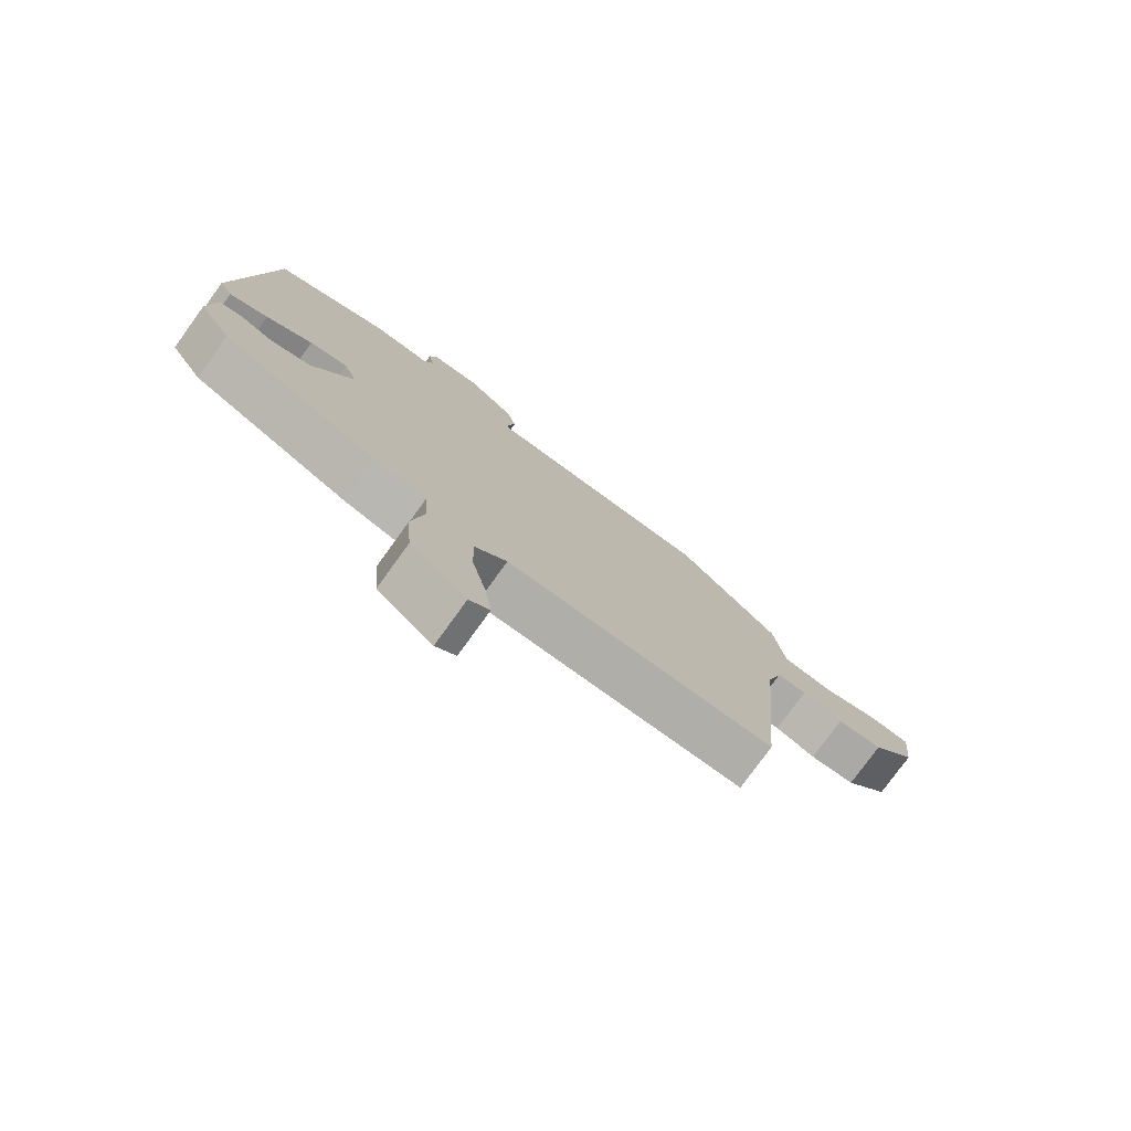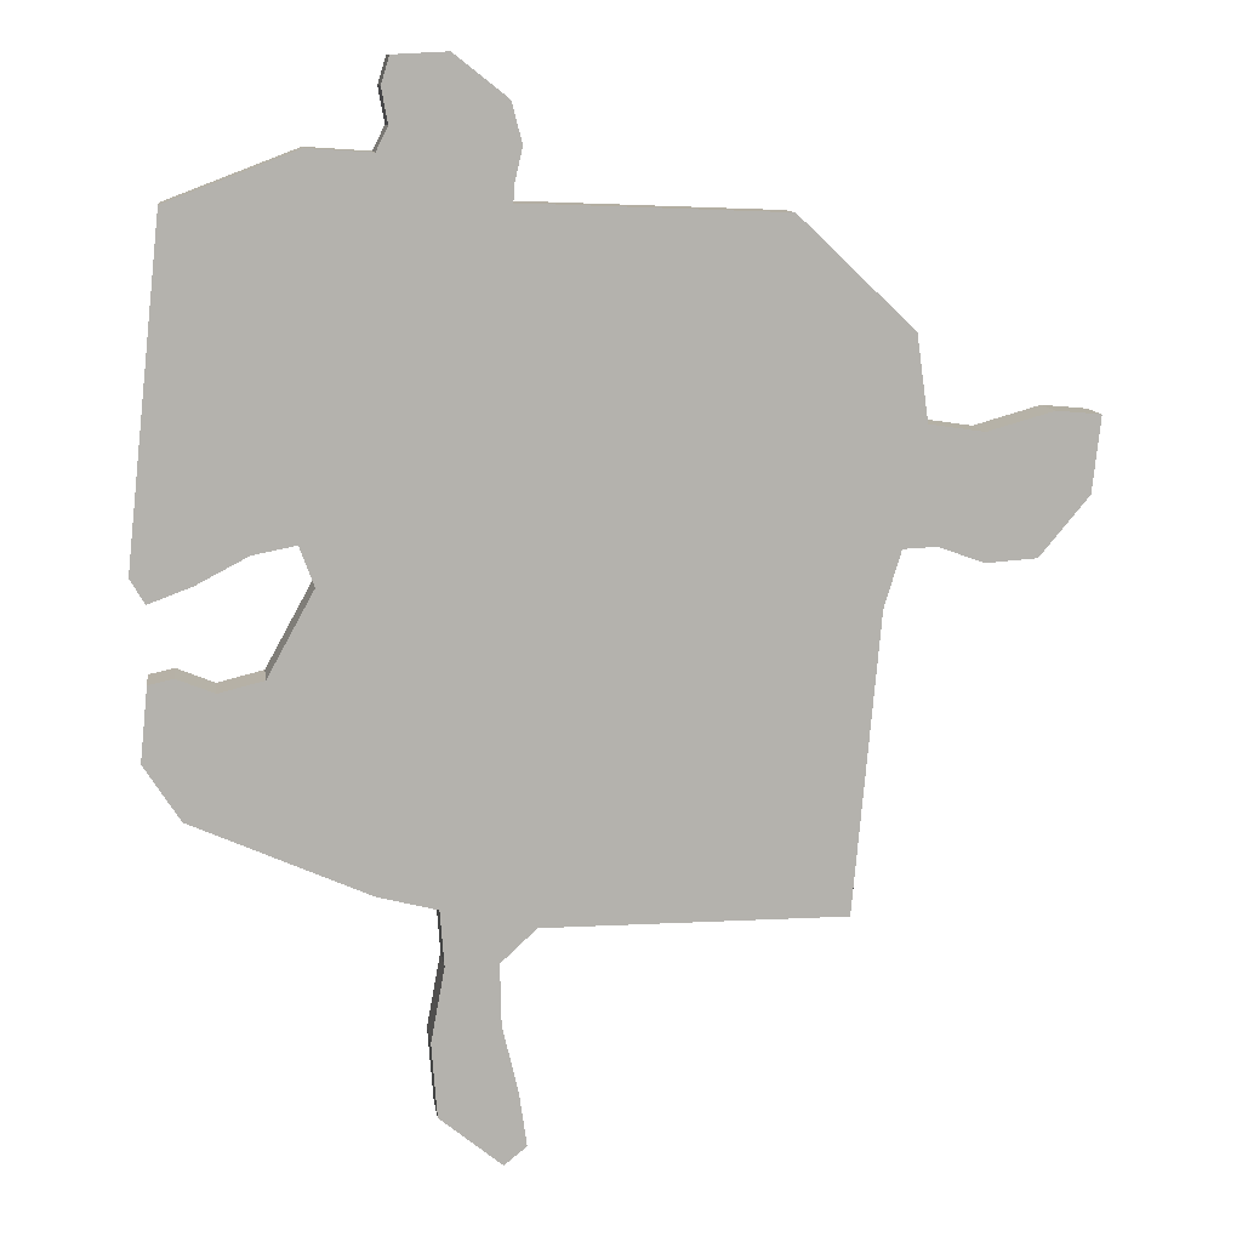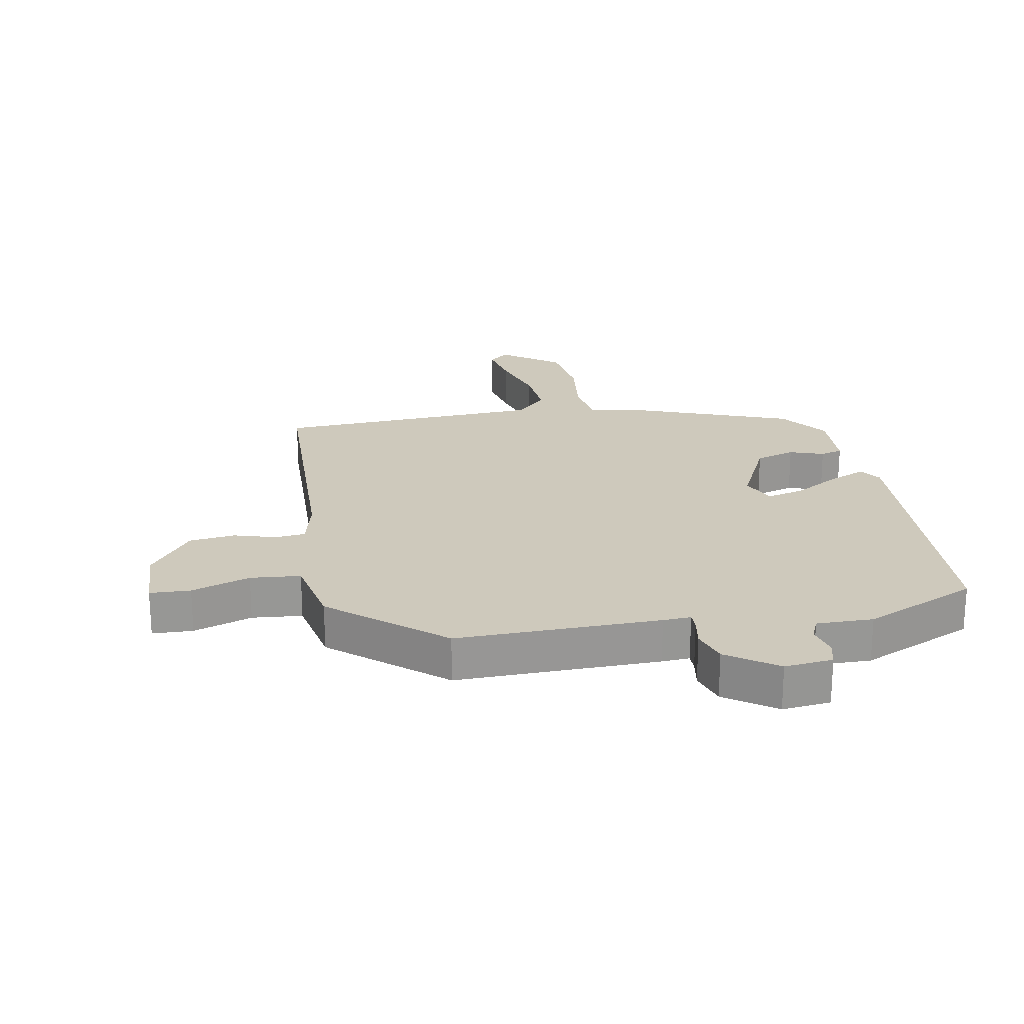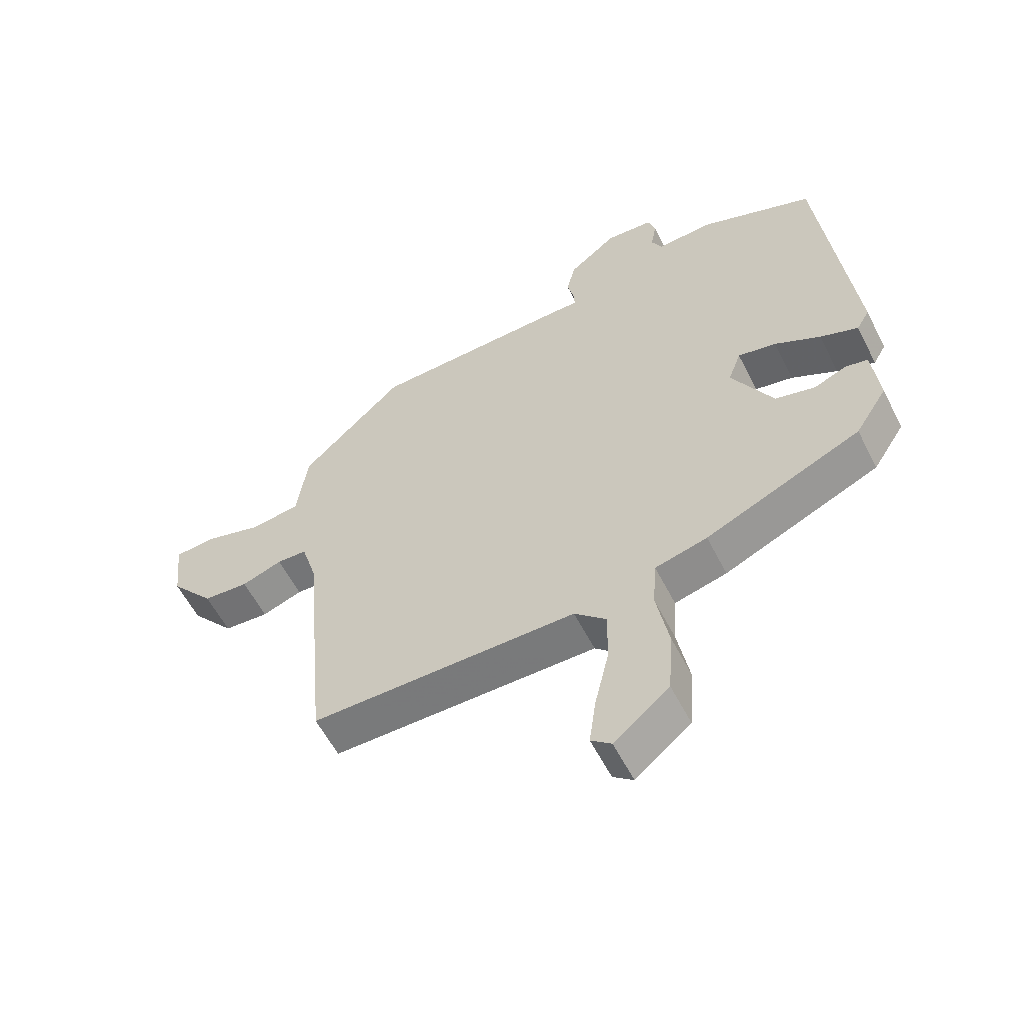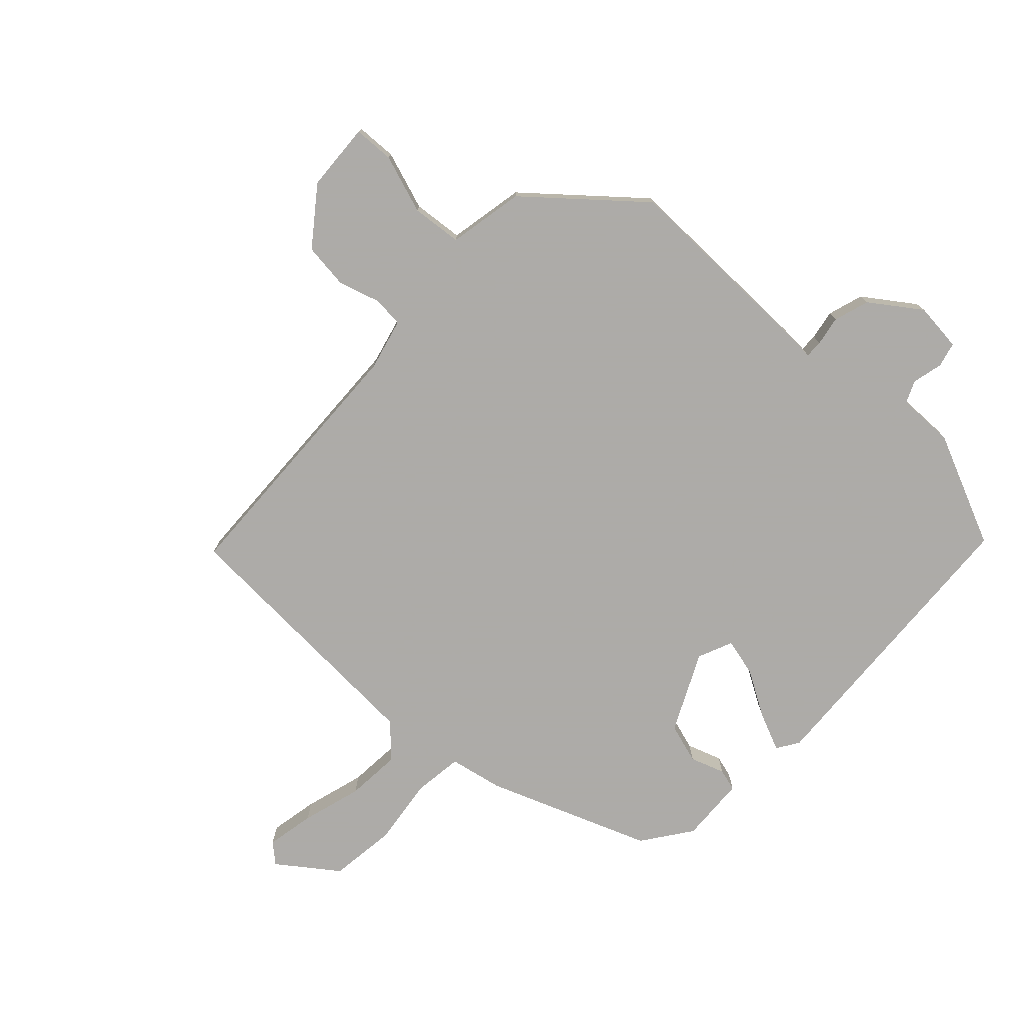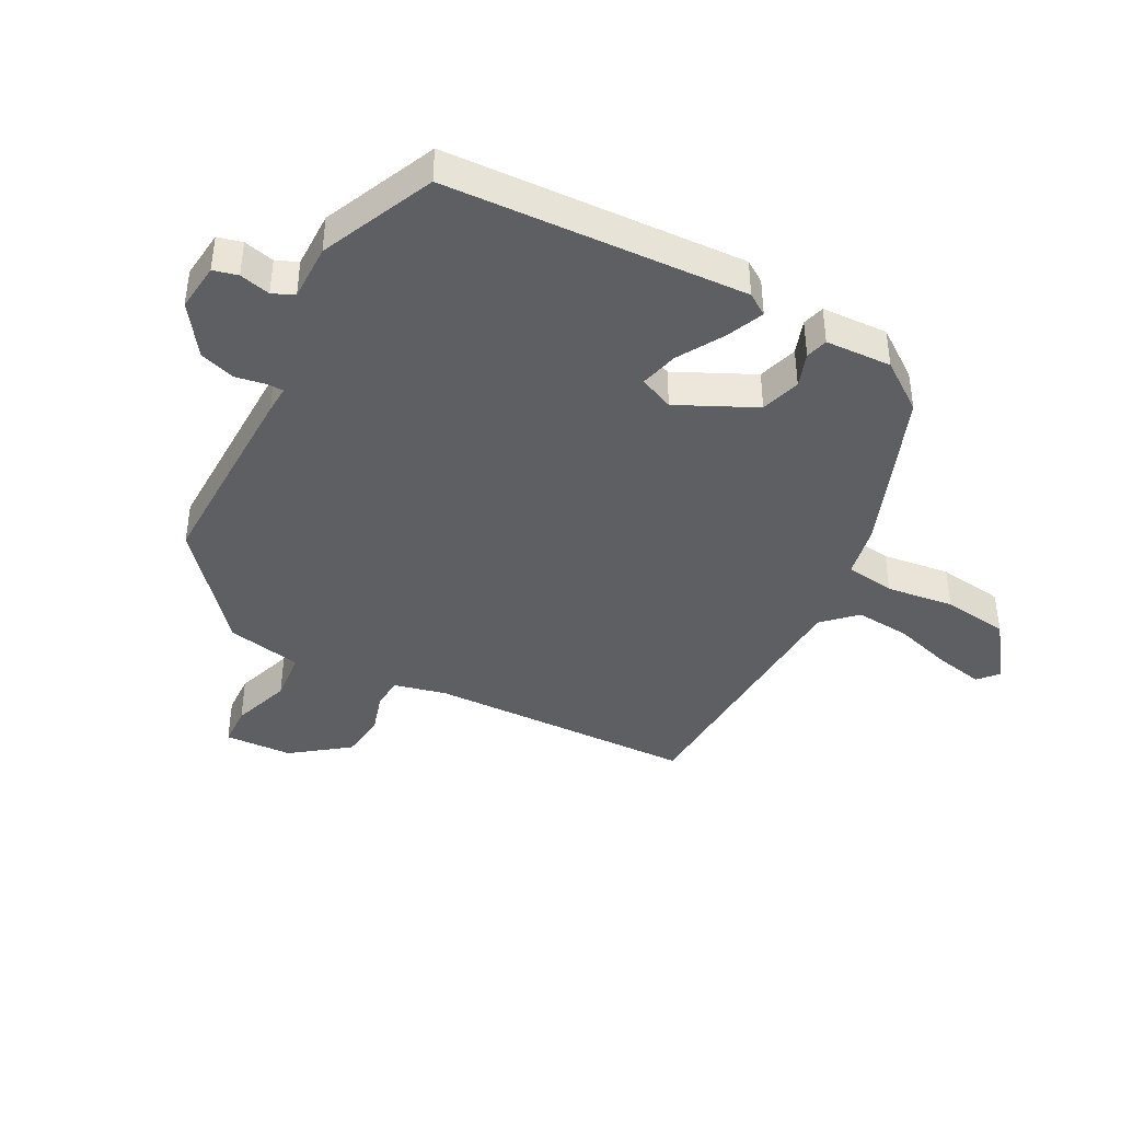
<metadata>
{"format":"obj","ext":"obj","renderer":"f3d","projection":"perspective","resolution":1024,"background":"white","views":[{"elev":-77.4,"azim":144.2,"up":"+Z"},{"elev":10.9,"azim":171.8,"up":"+Z"},{"elev":22.3,"azim":-13.7,"up":"+Y"},{"elev":-57.8,"azim":26.8,"up":"+Z"},{"elev":-76.5,"azim":-46.1,"up":"+Y"},{"elev":-41.6,"azim":58.9,"up":"+Y"}]}
</metadata>
<code>
v 0.452 0.07 -0.343
v 0.198 0.07 -0.456
v 0.113 0.07 -0.478
v 0.107 0.07 -0.558
v 0.127 0.07 -0.666
v 0.119 0.07 -0.773
v 0.029 0.07 -0.847
v -0.004 0.07 -0.821
v 0.007 0.07 -0.743
v 0.03 0.07 -0.645
v 0.032 0.07 -0.557
v -0.02 0.07 -0.509
v -0.454 0.07 -0.511
v -0.493 0.07 -0.081
v -0.518 0.07 0.001
v -0.567 0.07 0.003
v -0.633 0.07 -0.021
v -0.707 0.07 -0.016
v -0.779 0.07 0.07
v -0.791 0.07 0.179
v -0.726 0.07 0.185
v -0.63 0.07 0.158
v -0.55 0.07 0.17
v -0.533 0.07 0.293
v -0.366 0.07 0.452
v -0.039 0.07 0.465
v 0.006 0.07 0.465
v 0.004 0.07 0.493
v -0.007 0.07 0.54
v 0.008 0.07 0.598
v 0.085 0.07 0.659
v 0.163 0.07 0.655
v 0.175 0.07 0.616
v 0.166 0.07 0.566
v 0.183 0.07 0.532
v 0.274 0.07 0.538
v 0.46 0.07 0.467
v 0.512 0.07 -0.013
v 0.491 0.07 -0.049
v 0.429 0.07 -0.026
v 0.354 0.07 0.013
v 0.292 0.07 0.025
v 0.271 0.07 -0.032
v 0.338 0.07 -0.154
v 0.403 0.07 -0.17
v 0.457 0.07 -0.148
v 0.493 0.07 -0.156
v 0.504 0.07 -0.262
v 0.452 0 -0.343
v 0.198 0 -0.456
v 0.113 0 -0.478
v 0.107 0 -0.558
v 0.127 0 -0.666
v 0.119 0 -0.773
v 0.029 0 -0.847
v -0.004 0 -0.821
v 0.007 0 -0.743
v 0.03 0 -0.645
v 0.032 0 -0.557
v -0.02 0 -0.509
v -0.454 0 -0.511
v -0.493 0 -0.081
v -0.518 0 0.001
v -0.567 0 0.003
v -0.633 0 -0.021
v -0.707 0 -0.016
v -0.779 0 0.07
v -0.791 0 0.179
v -0.726 0 0.185
v -0.63 0 0.158
v -0.55 0 0.17
v -0.533 0 0.293
v -0.366 0 0.452
v -0.039 0 0.465
v 0.006 0 0.465
v 0.004 0 0.493
v -0.007 0 0.54
v 0.008 0 0.598
v 0.085 0 0.659
v 0.163 0 0.655
v 0.175 0 0.616
v 0.166 0 0.566
v 0.183 0 0.532
v 0.274 0 0.538
v 0.46 0 0.467
v 0.512 0 -0.013
v 0.491 0 -0.049
v 0.429 0 -0.026
v 0.354 0 0.013
v 0.292 0 0.025
v 0.271 0 -0.032
v 0.338 0 -0.154
v 0.403 0 -0.17
v 0.457 0 -0.148
v 0.493 0 -0.156
v 0.504 0 -0.262
f 1 2 3
f 48 1 3
f 47 48 3
f 46 47 3
f 45 46 3
f 44 45 3
f 43 44 3
f 39 40 41
f 38 39 41
f 37 38 41
f 36 37 41
f 35 36 41
f 34 35 41 42
f 32 33 34
f 31 32 34
f 30 31 34
f 29 30 34
f 28 29 34
f 34 42 43
f 28 34 43
f 27 28 43
f 27 43 3
f 26 27 3
f 25 26 3
f 24 25 3
f 23 24 3
f 20 21 22
f 19 20 22
f 18 19 22
f 17 18 22
f 16 17 22
f 15 16 22 23
f 12 13 14
f 23 3 4
f 15 23 4
f 14 15 4
f 12 14 4
f 8 9 10
f 7 8 10
f 6 7 10
f 5 6 10
f 4 5 10
f 4 10 11
f 4 11 12
f 51 50 49
f 51 49 96
f 51 96 95
f 51 95 94
f 51 94 93
f 51 93 92
f 51 92 91
f 89 88 87
f 89 87 86
f 89 86 85
f 89 85 84
f 89 84 83
f 90 89 83 82
f 82 81 80
f 82 80 79
f 82 79 78
f 82 78 77
f 82 77 76
f 91 90 82
f 91 82 76
f 91 76 75
f 51 91 75
f 51 75 74
f 51 74 73
f 51 73 72
f 51 72 71
f 70 69 68
f 70 68 67
f 70 67 66
f 70 66 65
f 70 65 64
f 71 70 64 63
f 62 61 60
f 52 51 71
f 52 71 63
f 52 63 62
f 52 62 60
f 58 57 56
f 58 56 55
f 58 55 54
f 58 54 53
f 58 53 52
f 59 58 52
f 60 59 52
f 1 49 50 2
f 2 50 51 3
f 3 51 52 4
f 4 52 53 5
f 5 53 54 6
f 6 54 55 7
f 7 55 56 8
f 8 56 57 9
f 9 57 58 10
f 10 58 59 11
f 11 59 60 12
f 12 60 61 13
f 13 61 62 14
f 14 62 63 15
f 15 63 64 16
f 16 64 65 17
f 17 65 66 18
f 18 66 67 19
f 19 67 68 20
f 20 68 69 21
f 21 69 70 22
f 22 70 71 23
f 23 71 72 24
f 24 72 73 25
f 25 73 74 26
f 26 74 75 27
f 27 75 76 28
f 28 76 77 29
f 29 77 78 30
f 30 78 79 31
f 31 79 80 32
f 32 80 81 33
f 33 81 82 34
f 34 82 83 35
f 35 83 84 36
f 36 84 85 37
f 37 85 86 38
f 38 86 87 39
f 39 87 88 40
f 40 88 89 41
f 41 89 90 42
f 42 90 91 43
f 43 91 92 44
f 44 92 93 45
f 45 93 94 46
f 46 94 95 47
f 47 95 96 48
f 48 96 49 1

</code>
